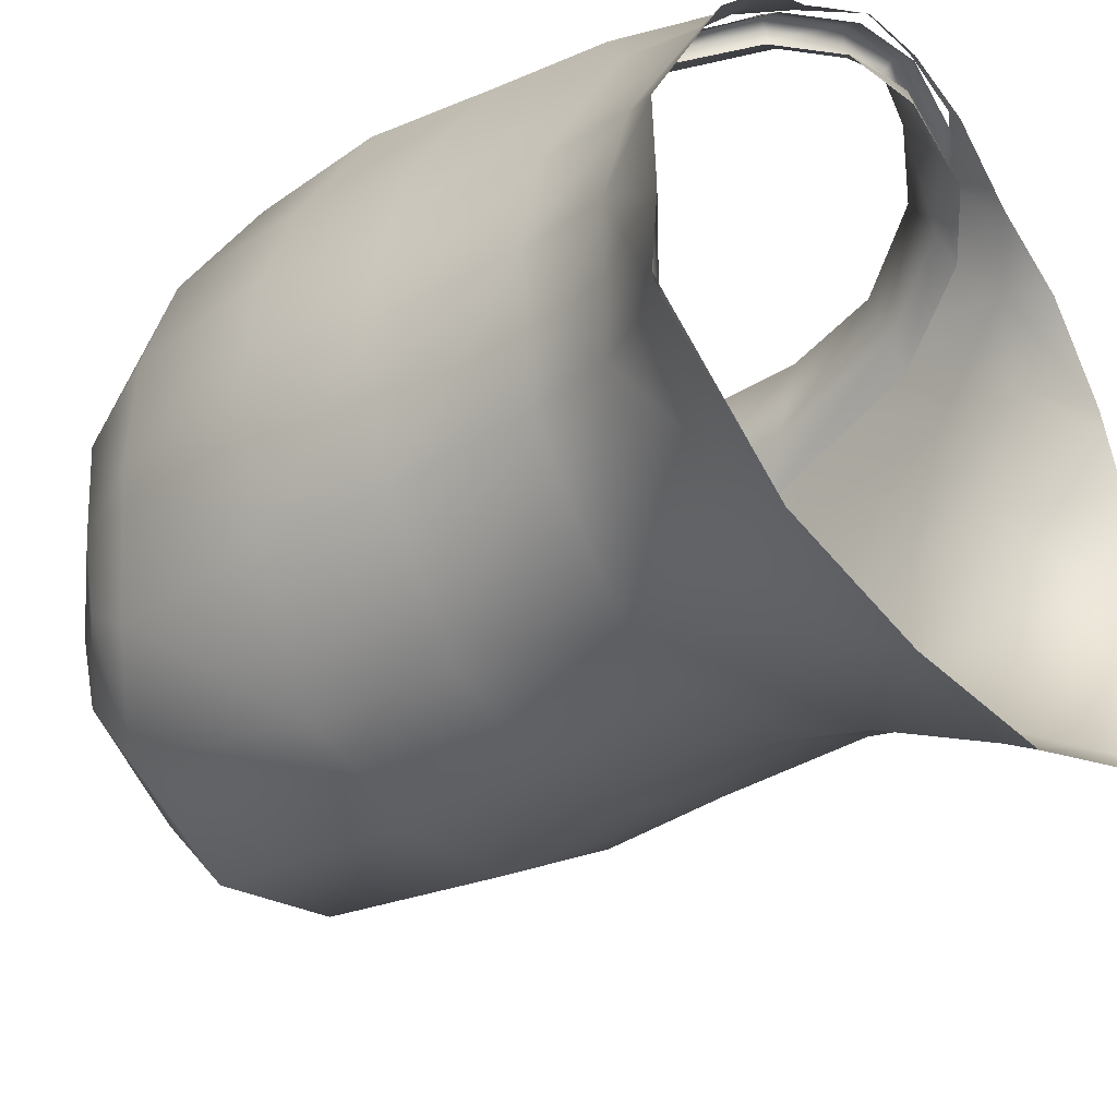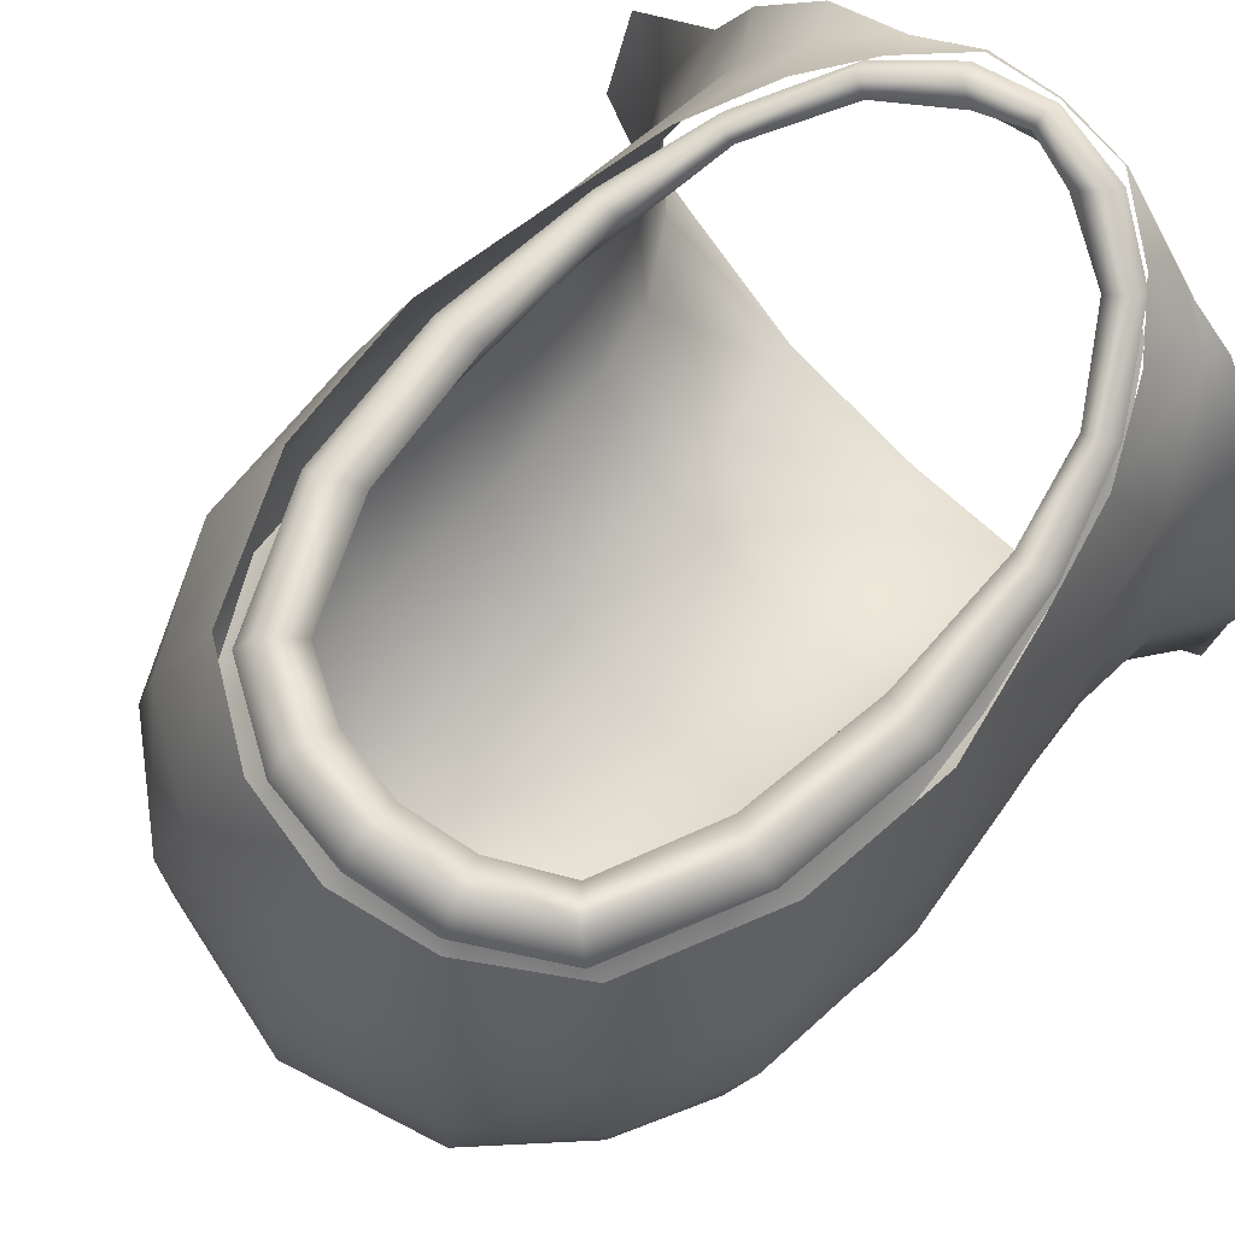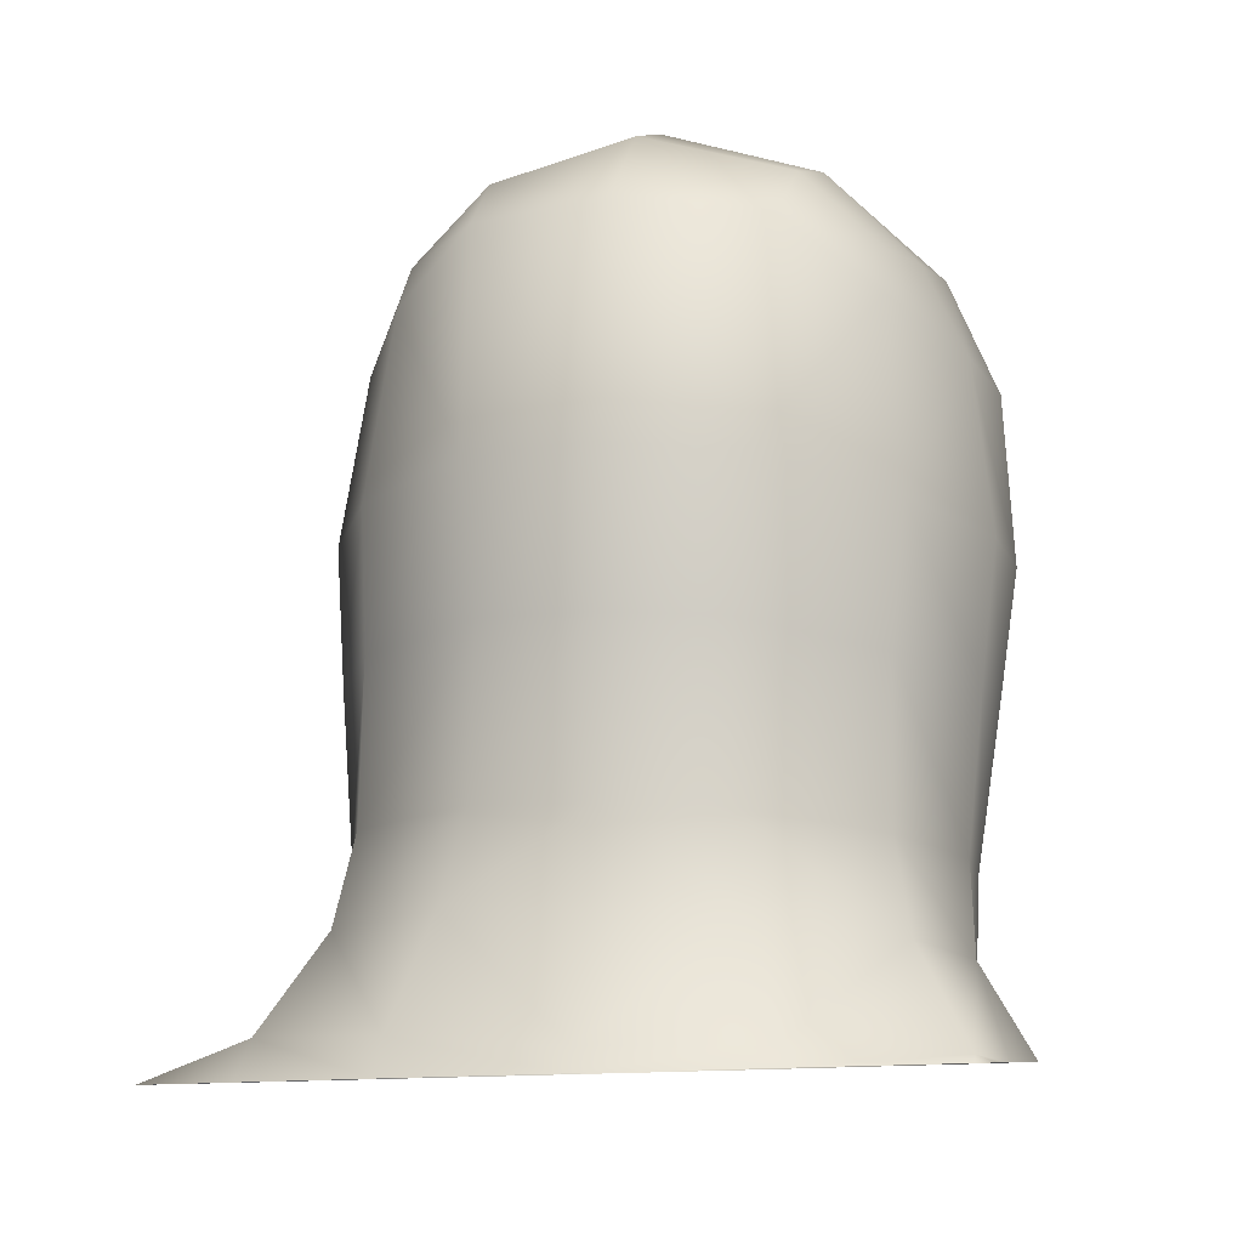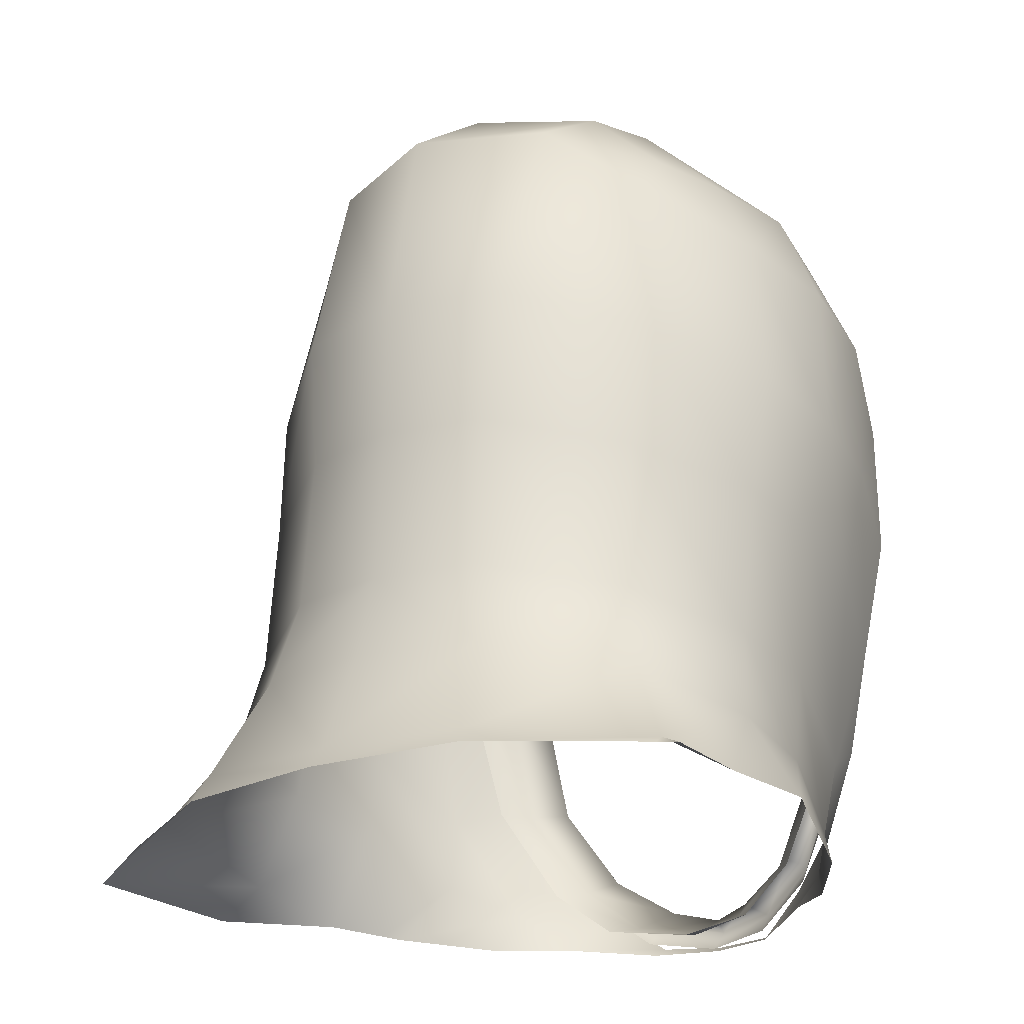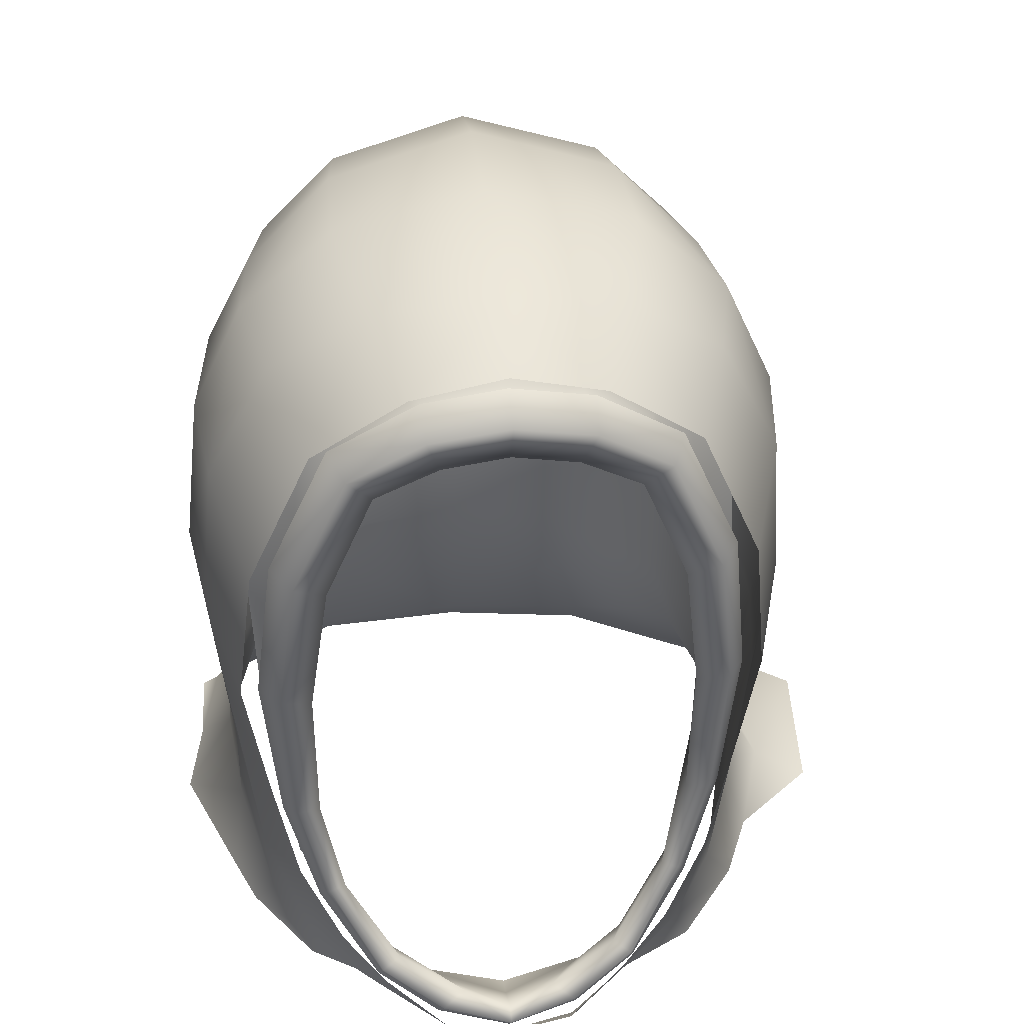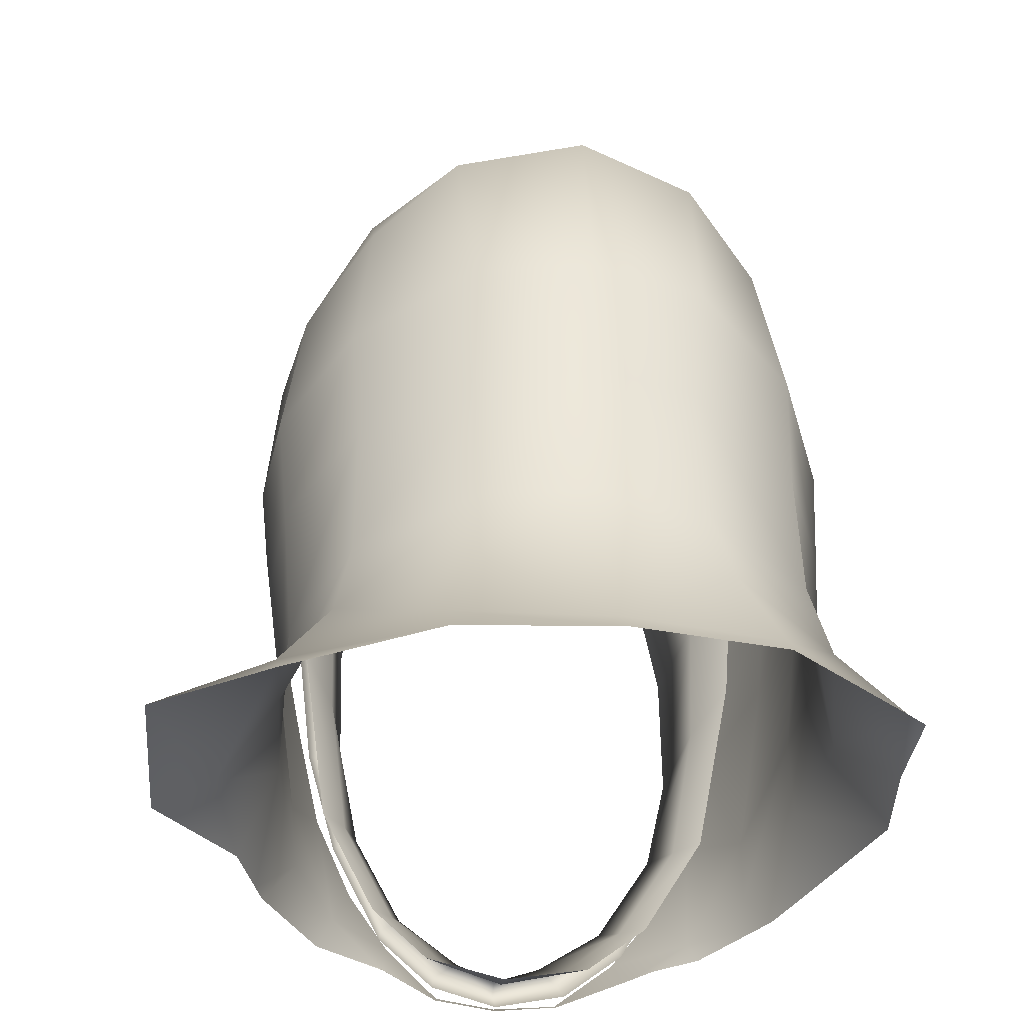
<metadata>
{"format":"obj","ext":"obj","renderer":"f3d","projection":"perspective","resolution":1024,"background":"white","views":[{"elev":-46.7,"azim":-52.1,"up":"+Z"},{"elev":75.0,"azim":-137.9,"up":"+Z"},{"elev":-2.6,"azim":-167.3,"up":"+Y"},{"elev":-19.9,"azim":-143.9,"up":"+Y"},{"elev":30.5,"azim":-6.3,"up":"+Y"},{"elev":-34.2,"azim":170.1,"up":"+Y"}]}
</metadata>
<code>
o Soi_SimpleArmor_Hood_Plane.392
v -0.02701 1.795 0.06331
v -0.05394 1.777 0.05944
v -0.07189 1.737 0.05495
v -0.07657 1.694 0.0472
v -0.06941 1.657 0.04552
v -0.03705 1.586 0.05341
v -0.0195 1.574 0.06209
v -0.03563 1.808 0.03721
v -0.06382 1.79 0.03072
v -0.08195 1.755 0.02598
v -0.04373 1.816 -0.000747
v -0.07088 1.793 -0.001458
v -0.08561 1.762 -0.003747
v -0.05714 1.585 0.03062
v -0.08596 1.709 0.01786
v -0.08145 1.672 0.01332
v -0.07271 1.615 0.01617
v -0.07099 1.593 0.01049
v -0.0902 1.715 -0.01063
v -0.08602 1.678 -0.0151
v -0.08043 1.634 -0.01754
v -0.08019 1.608 -0.0212
v -0.04051 1.813 -0.06368
v -0.06268 1.792 -0.05952
v -0.03851 1.798 -0.08872
v -0.06318 1.78 -0.07069
v -0.04283 1.818 -0.03652
v -0.06812 1.793 -0.0354
v -0.08093 1.767 -0.03716
v -0.08787 1.721 -0.04344
v -0.08474 1.683 -0.04799
v -0.08141 1.639 -0.05054
v -0.08343 1.614 -0.05413
v -0.06913 1.728 -0.08122
v -0.06672 1.69 -0.08579
v -0.0673 1.646 -0.08962
v -0.07245 1.622 -0.09459
v -0.03547 1.738 -0.1085
v -0.0311 1.698 -0.1104
v -0.03189 1.653 -0.1141
v -0.0377 1.628 -0.1197
v -0.08845 1.596 -0.1075
v -0.04685 1.6 -0.1338
v -0.06221 1.627 0.04688
v -0.05014 1.603 0.05048
v 0.02701 1.795 0.06331
v 0 1.801 0.06346
v 0.05394 1.777 0.05944
v 0.07189 1.737 0.05495
v 0.07657 1.694 0.0472
v 0.06941 1.657 0.04552
v 0.03705 1.586 0.05341
v 0.0195 1.574 0.06209
v 0 1.574 0.06618
v 0.03563 1.808 0.03721
v 0 1.813 0.03986
v 0.06382 1.79 0.03072
v 0.08195 1.755 0.02598
v 0.04373 1.816 -0.000747
v 0 1.826 -0.003465
v 0.07088 1.793 -0.001458
v 0.08561 1.762 -0.003747
v 0.04095 1.573 0.03829
v 0.05714 1.585 0.03062
v 0.08596 1.709 0.01786
v 0.08145 1.672 0.01332
v 0.07271 1.615 0.01617
v 0.07099 1.593 0.01049
v 0.0902 1.715 -0.01063
v 0.08602 1.678 -0.0151
v 0.08043 1.634 -0.01754
v 0.08019 1.608 -0.0212
v 0.04051 1.813 -0.06368
v 0 1.822 -0.07063
v 0.06268 1.792 -0.05952
v 0.03851 1.798 -0.08872
v 0 1.801 -0.1023
v 0.06318 1.78 -0.07069
v 0.04283 1.818 -0.03652
v 0.06812 1.793 -0.0354
v 0 1.829 -0.04075
v 0.08093 1.767 -0.03716
v 0.08787 1.721 -0.04344
v 0.08474 1.683 -0.04799
v 0.08141 1.639 -0.05054
v 0.08343 1.614 -0.05413
v 0.06913 1.728 -0.08122
v 0.06672 1.69 -0.08579
v 0.0673 1.646 -0.08962
v 0.07245 1.622 -0.09459
v 0.03547 1.738 -0.1085
v 0.0311 1.698 -0.1104
v 0.03189 1.653 -0.1141
v 0.0377 1.628 -0.1197
v 0 1.74 -0.1153
v 0 1.699 -0.1157
v 0 1.654 -0.1189
v 0 1.629 -0.126
v 0.09978 1.587 -0.05242
v 0.08845 1.596 -0.1075
v 0.04685 1.6 -0.1338
v 0 1.599 -0.1402
v 0.06221 1.627 0.04688
v 0.05014 1.603 0.05048
v -0.05663 1.616 0.04425
v -0.05437 1.619 0.03331
v -0.06082 1.661 0.02753
v -0.06219 1.701 0.02654
v -0.02354 1.786 0.04051
v -0.01911 1.775 0.06604
v -0.03719 1.765 0.06205
v -0.05082 1.734 0.0595
v -0.05621 1.693 0.05242
v -0.05539 1.651 0.04739
v -0.04891 1.621 0.04754
v -0.03005 1.799 0.03109
v -0.05412 1.785 0.02453
v -0.06995 1.754 0.02063
v -0.07106 1.673 0.01672
v -0.07335 1.709 0.0141
v -0.06209 1.62 0.02682
v -0.05837 1.744 0.03235
v -0.04415 1.775 0.03528
v -0.06642 1.648 0.04093
v -0.06647 1.738 0.05148
v -0.04908 1.777 0.05567
v -0.02393 1.792 0.05973
v -0.07157 1.693 0.04345
v -0.06007 1.739 0.0642
v -0.06196 1.652 0.05063
v -0.05357 1.621 0.05044
v -0.0446 1.773 0.06754
v -0.02301 1.786 0.07158
v -0.06538 1.696 0.05654
v -0.03991 1.589 0.0517
v -0.03723 1.592 0.04132
v -0.03315 1.597 0.05444
v -0.04424 1.591 0.0338
v -0.03855 1.595 0.05789
v -0.02171 1.576 0.05606
v -0.01919 1.579 0.04525
v -0.01368 1.586 0.05891
v -0.02602 1.578 0.03822
v -0.02034 1.582 0.06231
v 0.05663 1.616 0.04425
v 0 1.796 0.06009
v 0.05437 1.619 0.03331
v 0.06082 1.661 0.02753
v 0.06219 1.701 0.02654
v 0 1.787 0.04258
v 0.02354 1.786 0.04051
v 0 1.779 0.06681
v 0.01911 1.775 0.06604
v 0.03719 1.765 0.06205
v 0.05082 1.734 0.0595
v 0.05621 1.693 0.05242
v 0.05539 1.651 0.04739
v 0.04891 1.621 0.04754
v 0.03005 1.799 0.03109
v 0 1.799 0.03424
v 0.05412 1.785 0.02453
v 0.06995 1.754 0.02063
v 0.07106 1.673 0.01672
v 0.07335 1.709 0.0141
v 0.06209 1.62 0.02682
v 0.05837 1.744 0.03235
v 0.04415 1.775 0.03528
v 0.06642 1.648 0.04093
v 0.06647 1.738 0.05148
v 0.04908 1.777 0.05567
v 0.02393 1.792 0.05973
v 0.07157 1.693 0.04345
v 0.06007 1.739 0.0642
v 0.06196 1.652 0.05063
v 0.05357 1.621 0.05044
v 0.0446 1.773 0.06754
v 0 1.79 0.07215
v 0.02301 1.786 0.07158
v 0.06538 1.696 0.05654
v 0.03991 1.589 0.0517
v 0.03723 1.592 0.04132
v 0.03315 1.597 0.05444
v 0.04424 1.591 0.0338
v 0.03855 1.595 0.05789
v 0.02171 1.576 0.05606
v 0.01919 1.579 0.04525
v 0.01368 1.586 0.05891
v 0.02602 1.578 0.03822
v 0.02034 1.582 0.06231
v 0 1.573 0.06152
v 0 1.576 0.05071
v 0 1.583 0.06437
v 0 1.575 0.04368
v 0 1.579 0.06777
v 0 1.572 0.06374
v -0.01981 1.574 0.0605
v -0.04655 1.577 0.03564
v -0.04 1.576 0.04196
v -0.05987 1.579 0.0276
v -0.07737 1.582 0.002634
v -0.09407 1.591 -0.08012
v -0.09854 1.589 -0.05255
v -0.08313 1.584 -0.01204
v -0.09337 1.594 -0.1064
v -0.08846 1.594 -0.1099
v -0.04656 1.595 -0.138
v 0 1.593 -0.1448
v 0.02038 1.572 0.05752
v 0.03993 1.573 0.03868
v 0.04079 1.573 0.03819
v 0.06236 1.573 0.02484
v 0.08167 1.575 -0.002659
v 0.08415 1.575 -0.008825
v 0.09118 1.577 -0.02601
v 0.1172 1.578 -0.05018
v 0.1218 1.583 -0.1001
v 0.08852 1.586 -0.1199
v 0.04631 1.591 -0.1415
f 129 112 111 132
f 112 122 123 111
f 120 118 122 108
f 110 109 150 152
f 122 118 117 123
f 123 117 116 109
f 109 116 160 150
f 107 119 120 108
f 108 122 112 113
f 106 121 119 107
f 115 106 107 114
f 133 110 152 177
f 130 114 113 134
f 134 113 112 129
f 131 115 114 130
f 114 107 108 113
f 132 111 110 133
f 111 123 109 110
f 126 132 133 127
f 105 131 130 124
f 128 134 129 125
f 124 130 134 128
f 127 133 177 146
f 125 129 132 126
f 121 106 136 138
f 131 105 135 139
f 106 115 137 136
f 115 131 139 137
f 137 139 144 142
f 136 137 142 141
f 138 136 141 143
f 139 135 140 144
f 142 144 194 192
f 141 142 192 191
f 143 141 191 193
f 144 140 190 194
f 173 176 154 155
f 155 154 167 166
f 164 149 166 162
f 153 152 150 151
f 166 167 161 162
f 167 151 159 161
f 151 150 160 159
f 148 149 164 163
f 149 156 155 166
f 147 148 163 165
f 158 157 148 147
f 178 177 152 153
f 174 179 156 157
f 179 173 155 156
f 175 174 157 158
f 157 156 149 148
f 176 178 153 154
f 154 153 151 167
f 170 171 178 176
f 145 168 174 175
f 172 169 173 179
f 168 172 179 174
f 171 146 177 178
f 169 170 176 173
f 165 183 181 147
f 175 184 180 145
f 147 181 182 158
f 158 182 184 175
f 182 187 189 184
f 181 186 187 182
f 183 188 186 181
f 184 189 185 180
f 187 192 194 189
f 186 191 192 187
f 188 193 191 186
f 189 194 190 185
f 196 195 54 7
f 15 16 5 4
f 10 9 12 13
f 9 8 11 12
f 8 56 60 11
f 15 4 3 10
f 56 8 1 47
f 198 196 7 6
f 9 10 3 2
f 44 17 14 45
f 18 17 21 22
f 17 16 20 21
f 16 15 19 20
f 19 15 10 13
f 28 27 23 24
f 27 81 74 23
f 24 23 25 26
f 23 74 77 25
f 11 60 81 27
f 12 11 27 28
f 22 21 32 33
f 20 19 30 31
f 19 13 29 30
f 21 20 31 32
f 29 13 12 28
f 29 28 24 26
f 33 32 36 37
f 32 31 35 36
f 31 30 34 35
f 34 30 29 26
f 37 36 40 41
f 36 35 39 40
f 35 34 38 39
f 41 40 97 98
f 40 39 96 97
f 39 38 95 96
f 38 34 26 25
f 95 38 25 77
f 197 14 199
f 37 41 43 42
f 41 98 102 43
f 204 201 42
f 205 204 42
f 206 205 42 43
f 207 206 43 102
f 8 9 2 1
f 5 16 17 44
f 17 18 14
f 208 53 54 195
f 64 104 52 63
f 65 50 51 66
f 58 62 61 57
f 57 61 59 55
f 55 59 60 56
f 65 58 49 50
f 56 47 46 55
f 57 48 49 58
f 103 104 64 67
f 68 72 71 67
f 67 71 70 66
f 66 70 69 65
f 69 62 58 65
f 80 75 73 79
f 79 73 74 81
f 75 78 76 73
f 73 76 77 74
f 59 79 81 60
f 61 80 79 59
f 72 86 85 71
f 70 84 83 69
f 69 83 82 62
f 71 85 84 70
f 82 80 61 62
f 82 78 75 80
f 86 90 89 85
f 85 89 88 84
f 84 88 87 83
f 87 78 82 83
f 90 94 93 89
f 89 93 92 88
f 88 92 91 87
f 94 98 97 93
f 93 97 96 92
f 92 96 95 91
f 91 76 78 87
f 95 77 76 91
f 209 210 63
f 90 100 101 94
f 94 101 102 98
f 86 99 100 90
f 215 99 214
f 216 100 99 215
f 217 100 216
f 218 101 100 217
f 207 102 101 218
f 55 46 48 57
f 51 103 67 66
f 67 64 68
f 72 213 214 99 86
f 68 212 213 72
f 64 211 212 68
f 63 210 211 64
f 63 52 53 208 209
f 22 33 202 203
f 33 37 42 201 202
f 18 22 203 200
f 14 18 200 199
f 14 197 198 6 45

</code>
